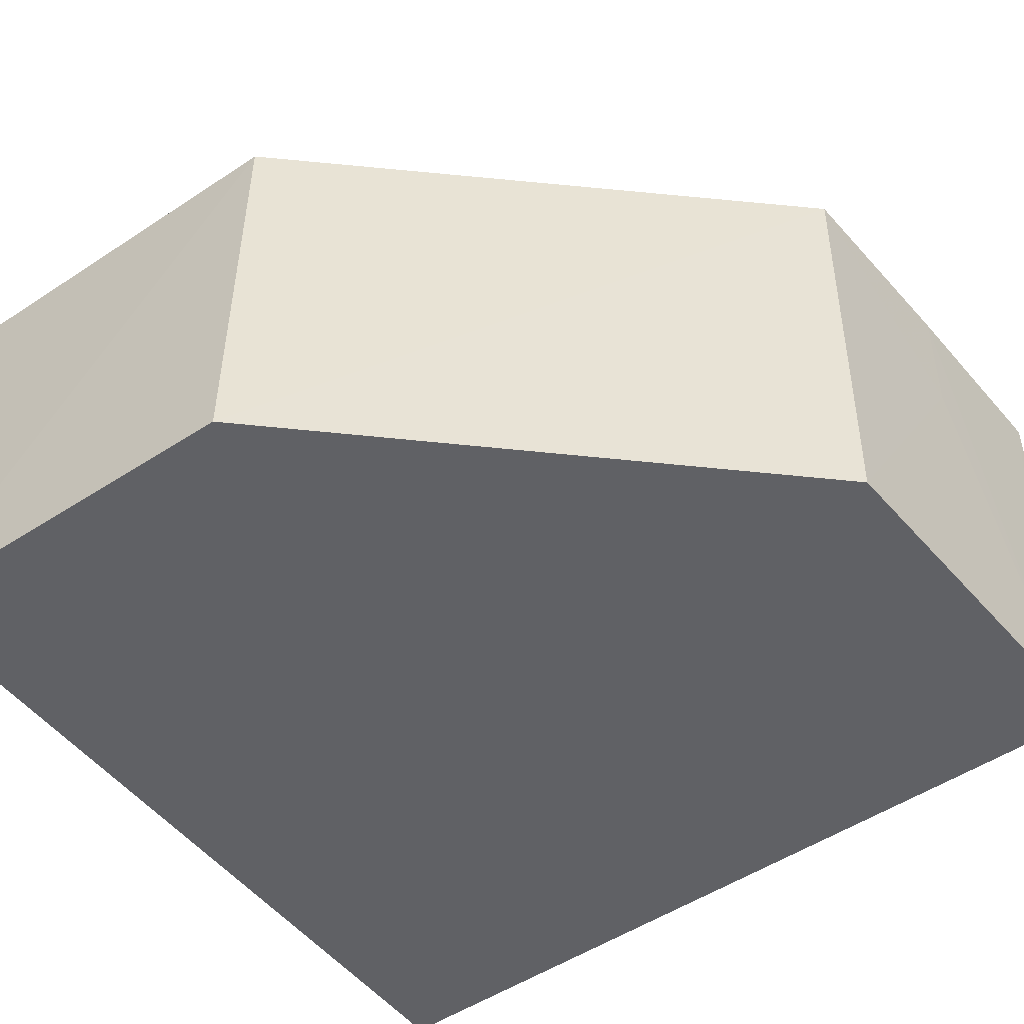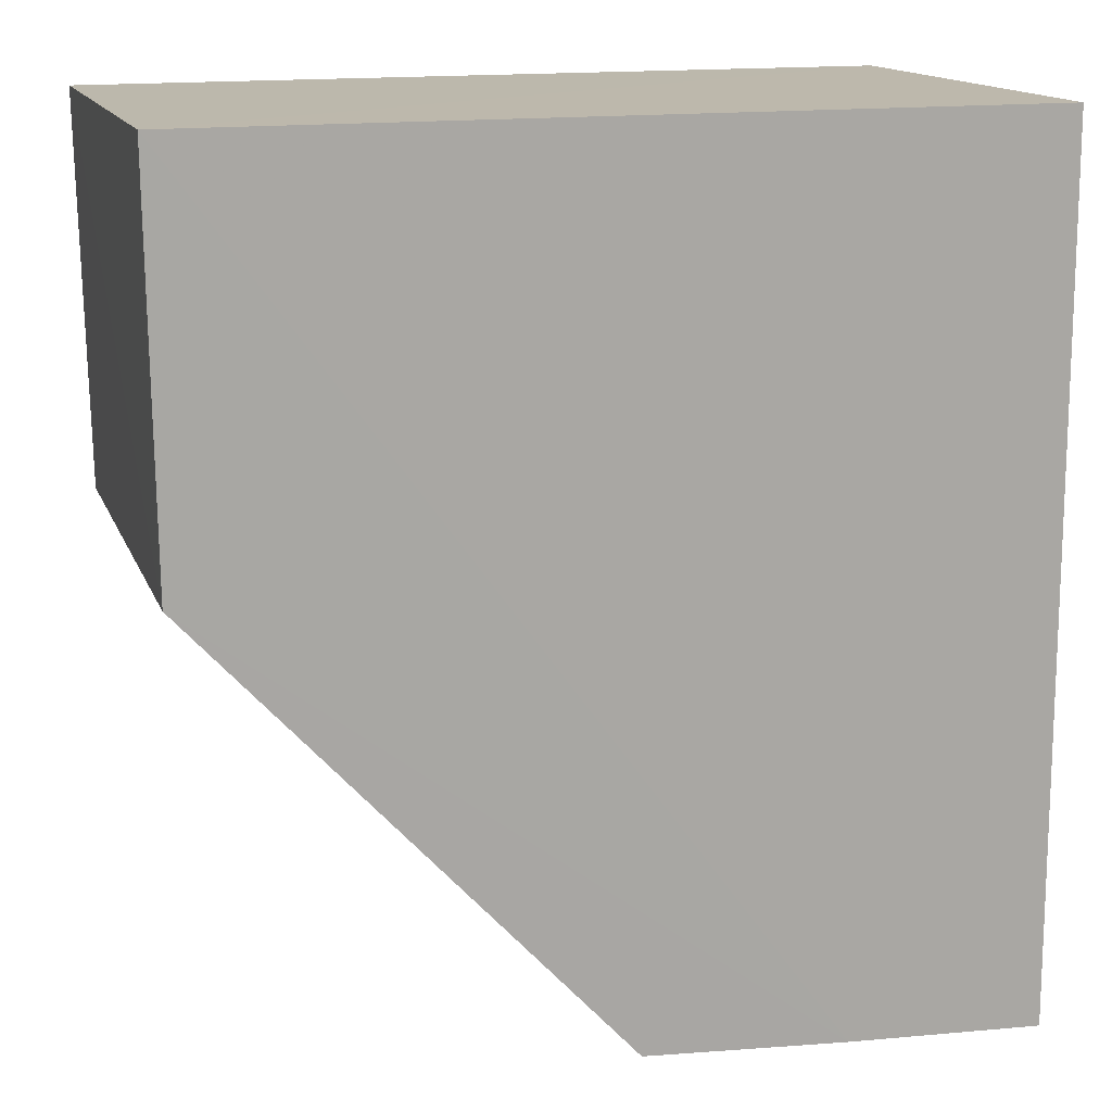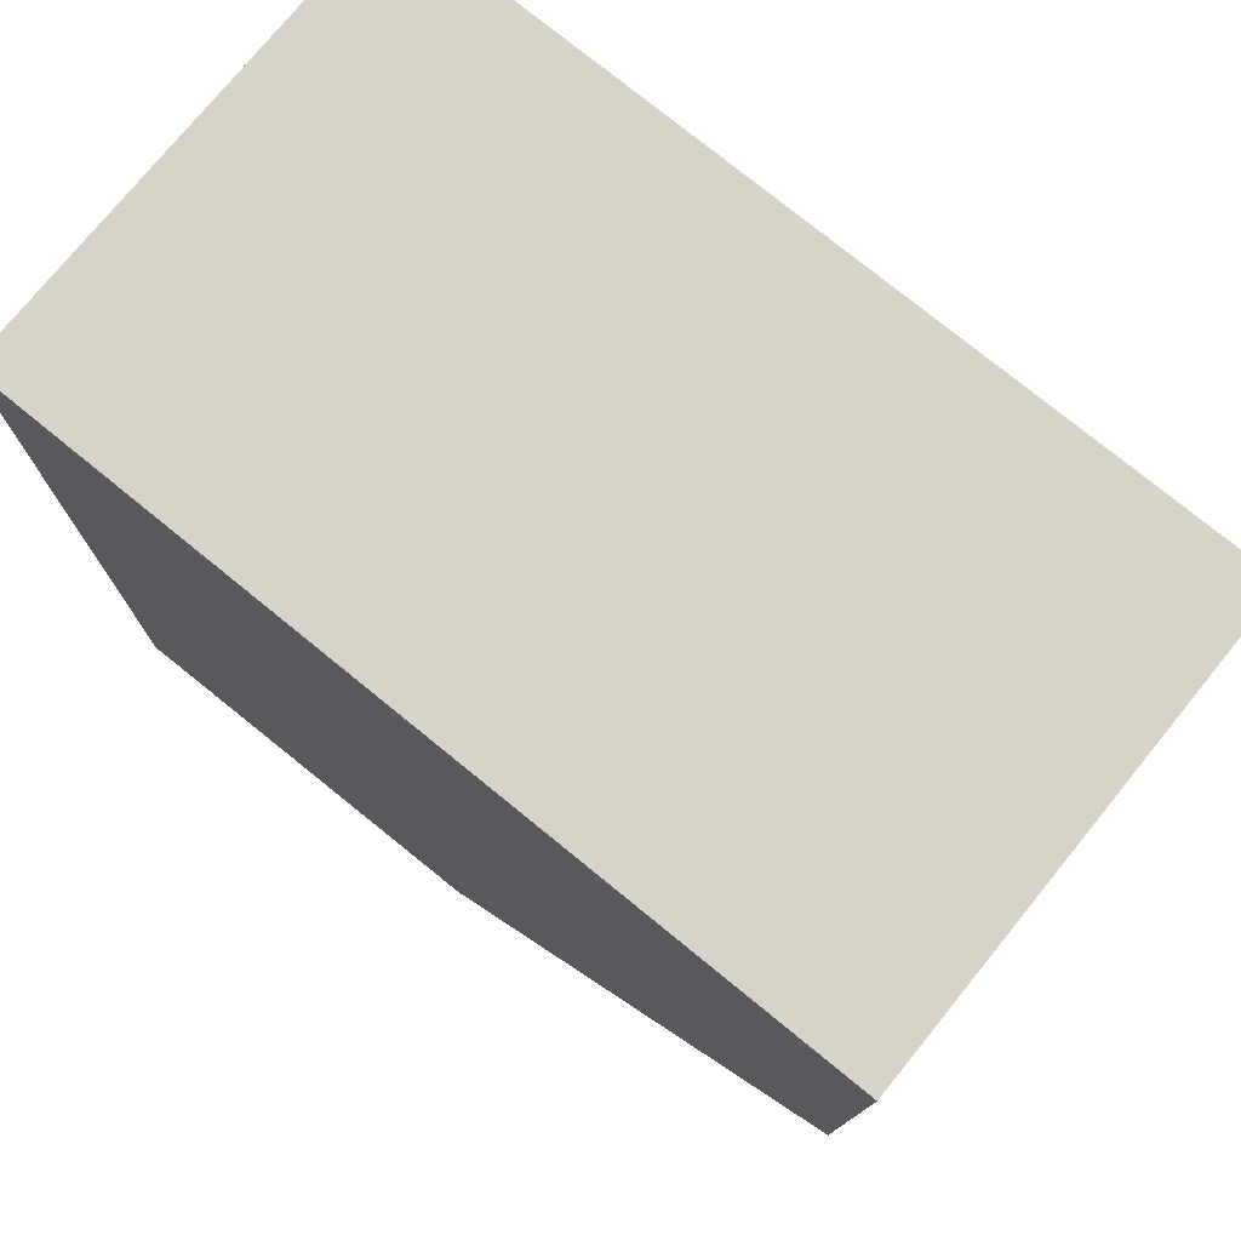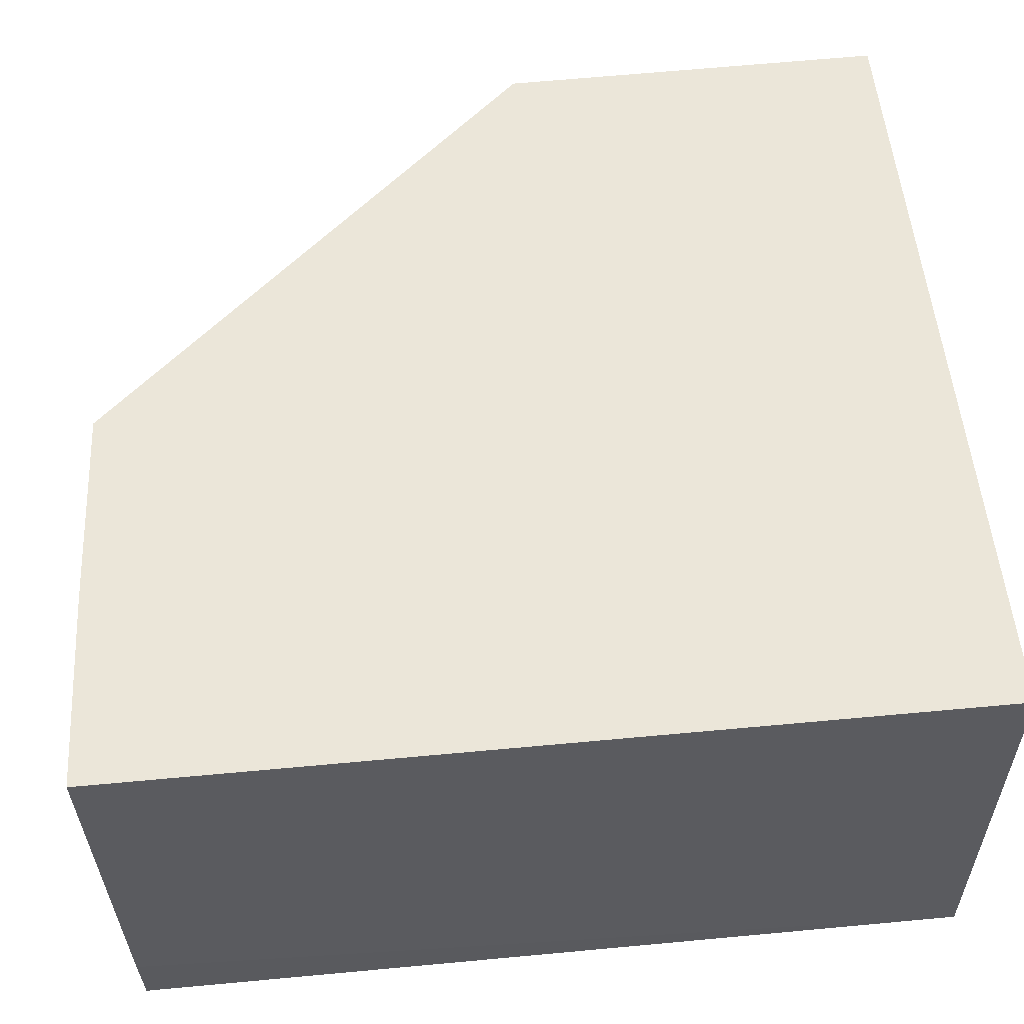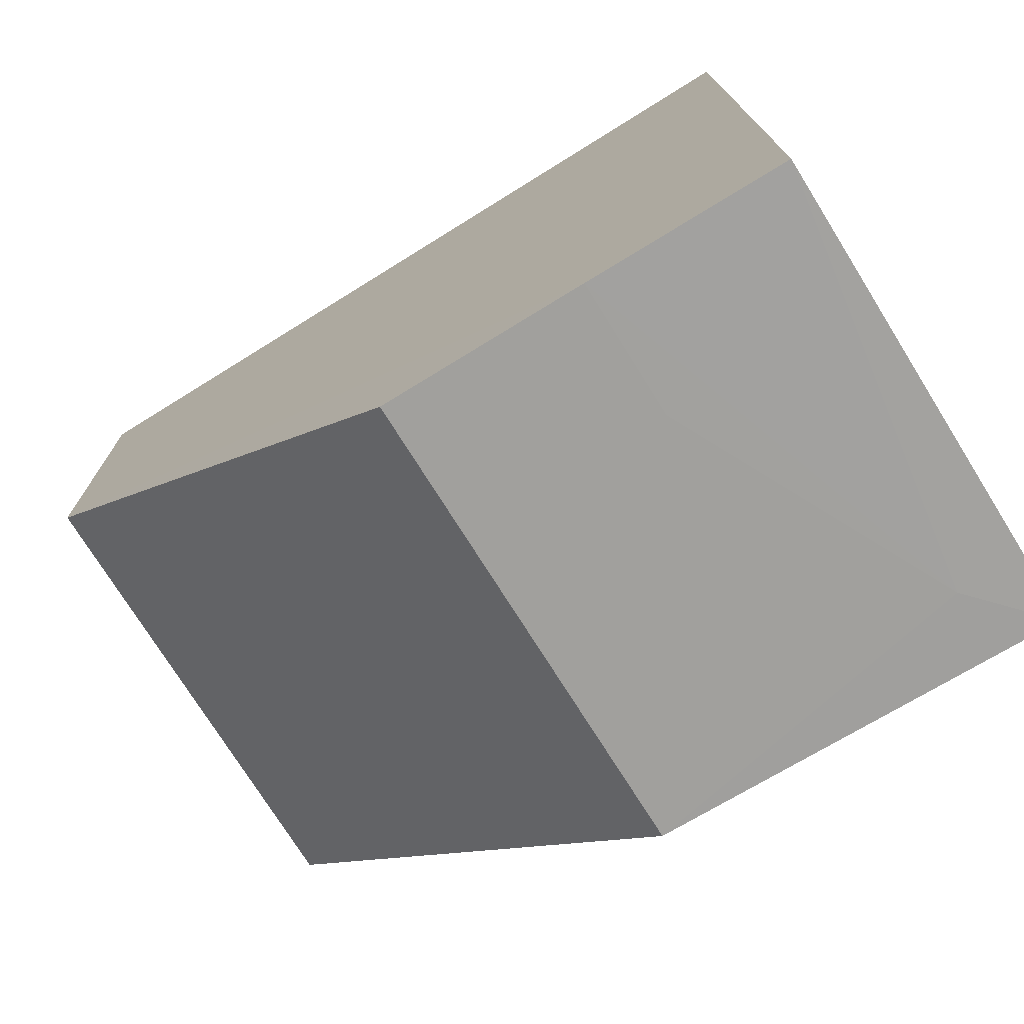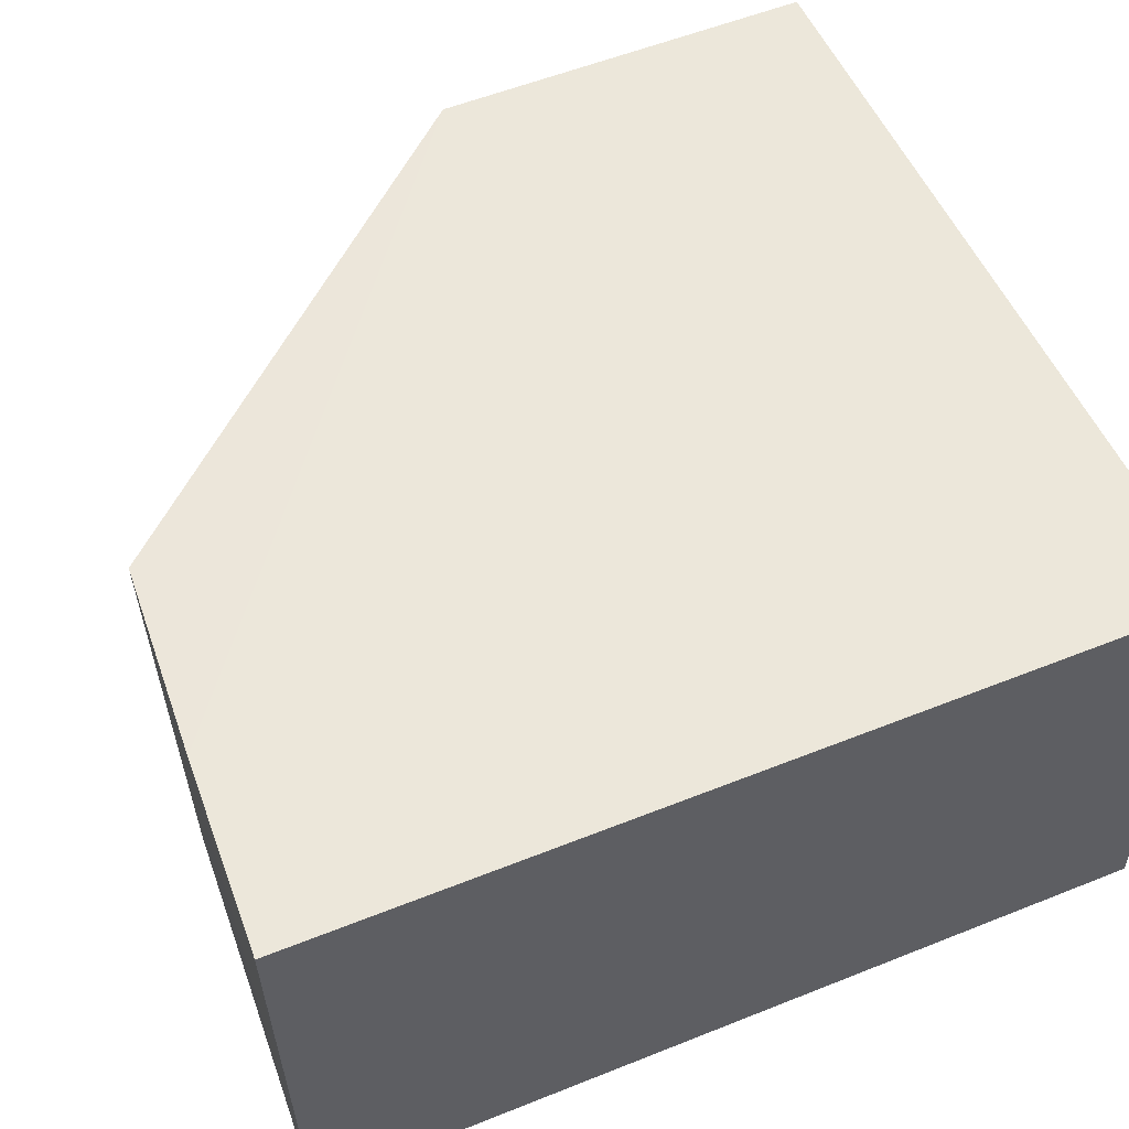
<metadata>
{"format":"obj","ext":"obj","renderer":"f3d","projection":"perspective","resolution":1024,"background":"white","views":[{"elev":-50.3,"azim":-53.5,"up":"+Z"},{"elev":14.7,"azim":-16.6,"up":"+Y"},{"elev":76.0,"azim":-140.8,"up":"+Y"},{"elev":55.8,"azim":84.4,"up":"+Z"},{"elev":-74.9,"azim":31.8,"up":"+Y"},{"elev":53.9,"azim":67.0,"up":"+Z"}]}
</metadata>
<code>
v -0.02202 0.001881 0.07354
v -0.02196 -0.02693 0.07358
v -0.02202 -0.02661 0.05817
v -0.04921 0.00182 0.05818
v -0.04918 0.00184 0.07353
v -0.03517 -0.0262 0.07355
v -0.02202 0.001881 0.05817
v -0.02847 -0.02662 0.07358
v -0.03513 -0.02587 0.05818
v -0.04902 -0.01115 0.07353
v -0.02195 -0.02666 0.06041
v -0.02409 -0.02656 0.06042
v -0.04896 -0.01116 0.05818
v -0.02847 -0.02652 0.06919
f 7 5 1
f 7 4 5
f 8 2 1
f 8 1 5
f 10 5 4
f 10 8 5
f 10 6 8
f 11 7 1
f 11 1 2
f 11 3 7
f 12 2 8
f 12 11 2
f 12 3 11
f 12 9 3
f 13 3 9
f 13 7 3
f 13 4 7
f 13 10 4
f 13 9 6
f 13 6 10
f 14 12 8
f 14 9 12
f 14 8 6
f 14 6 9

</code>
